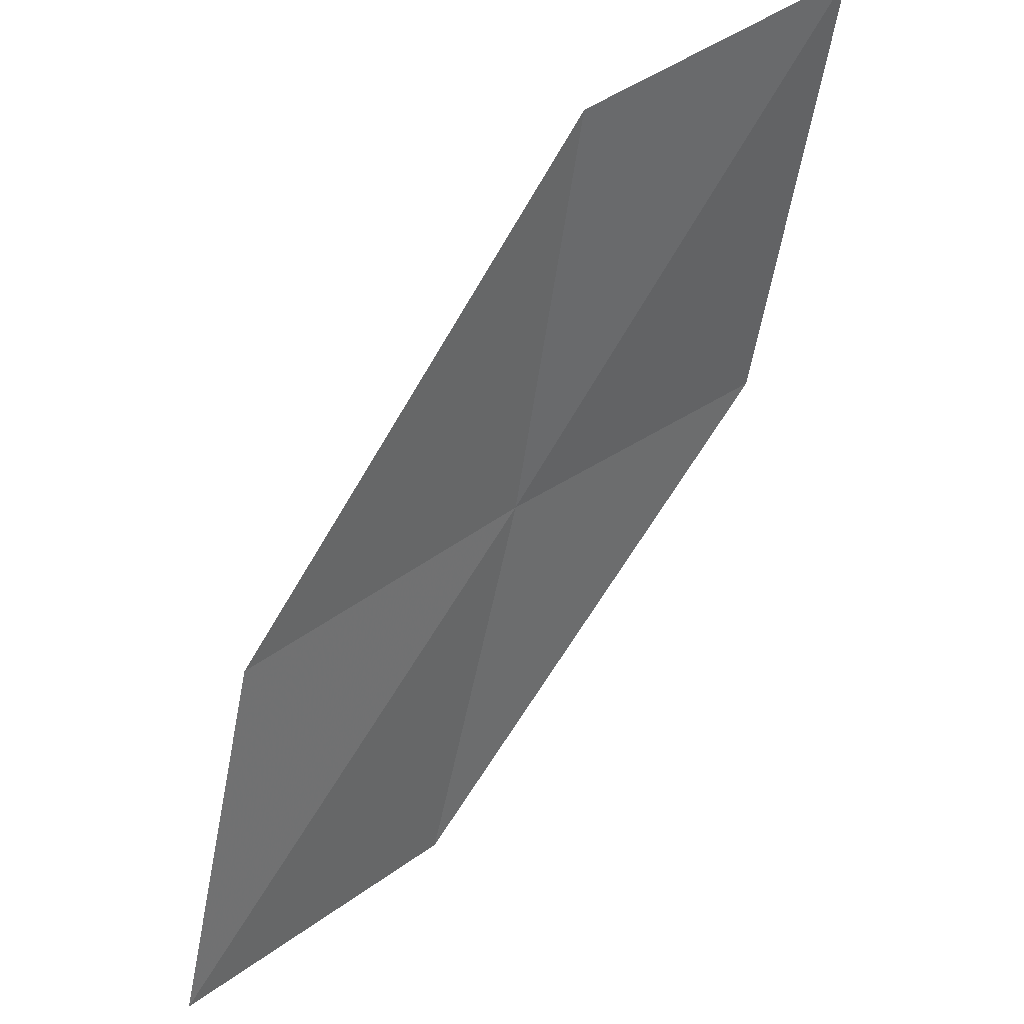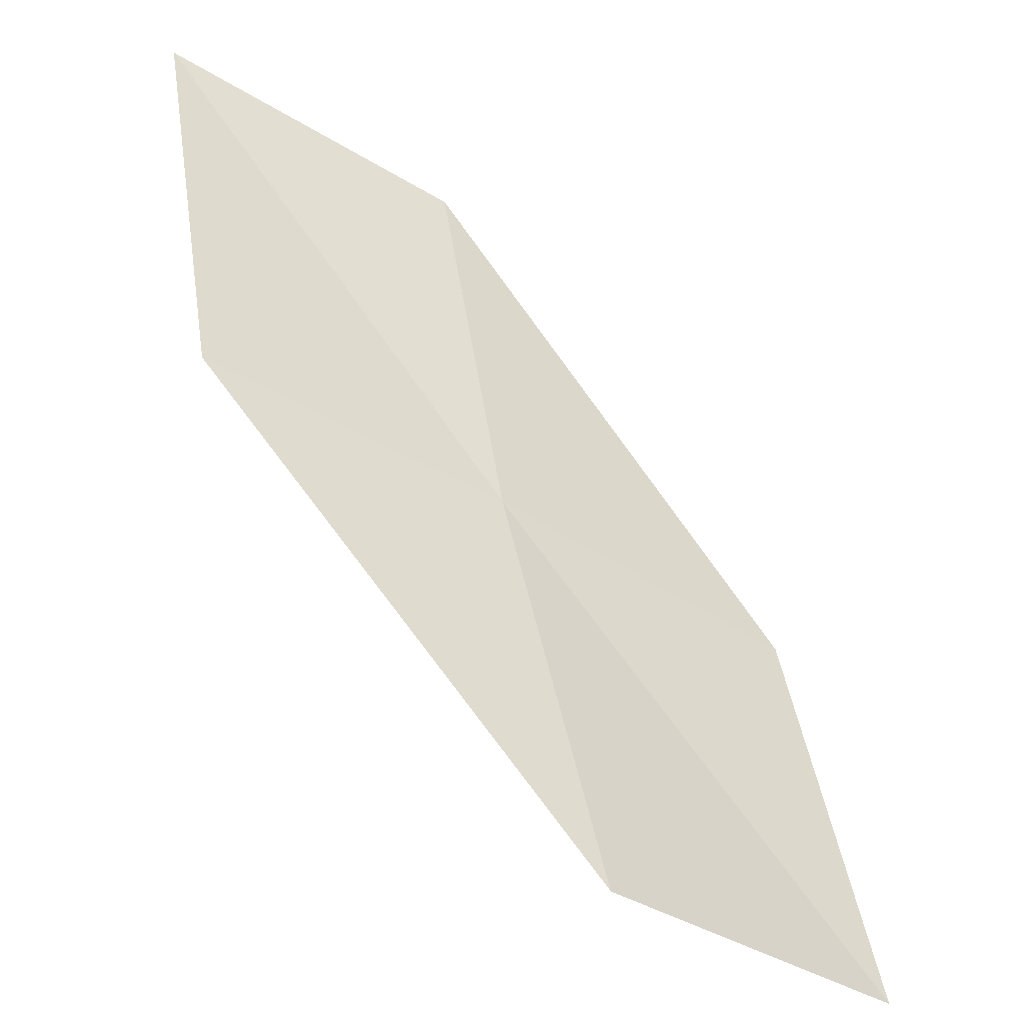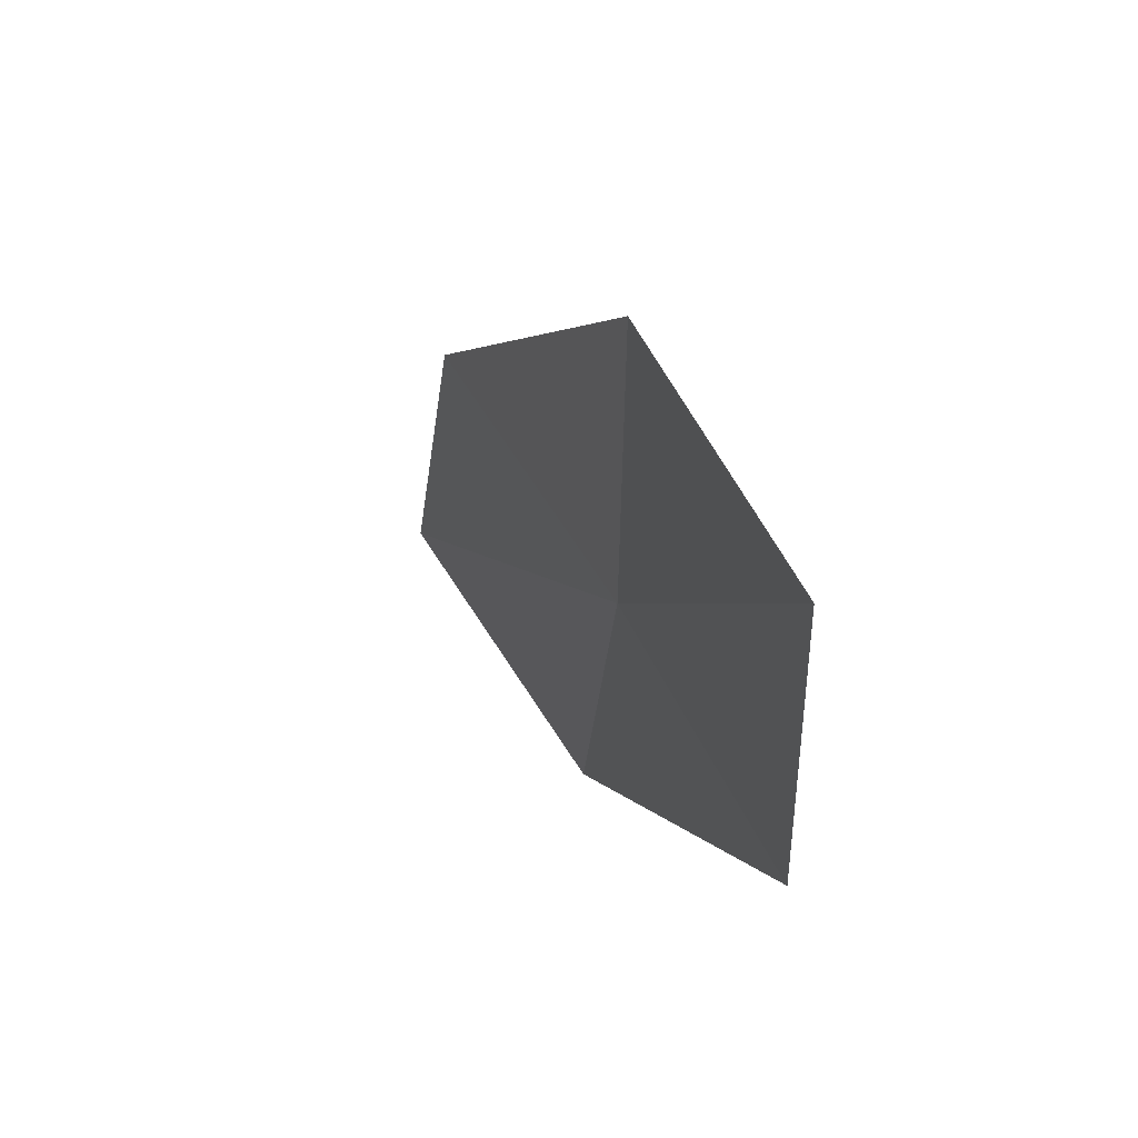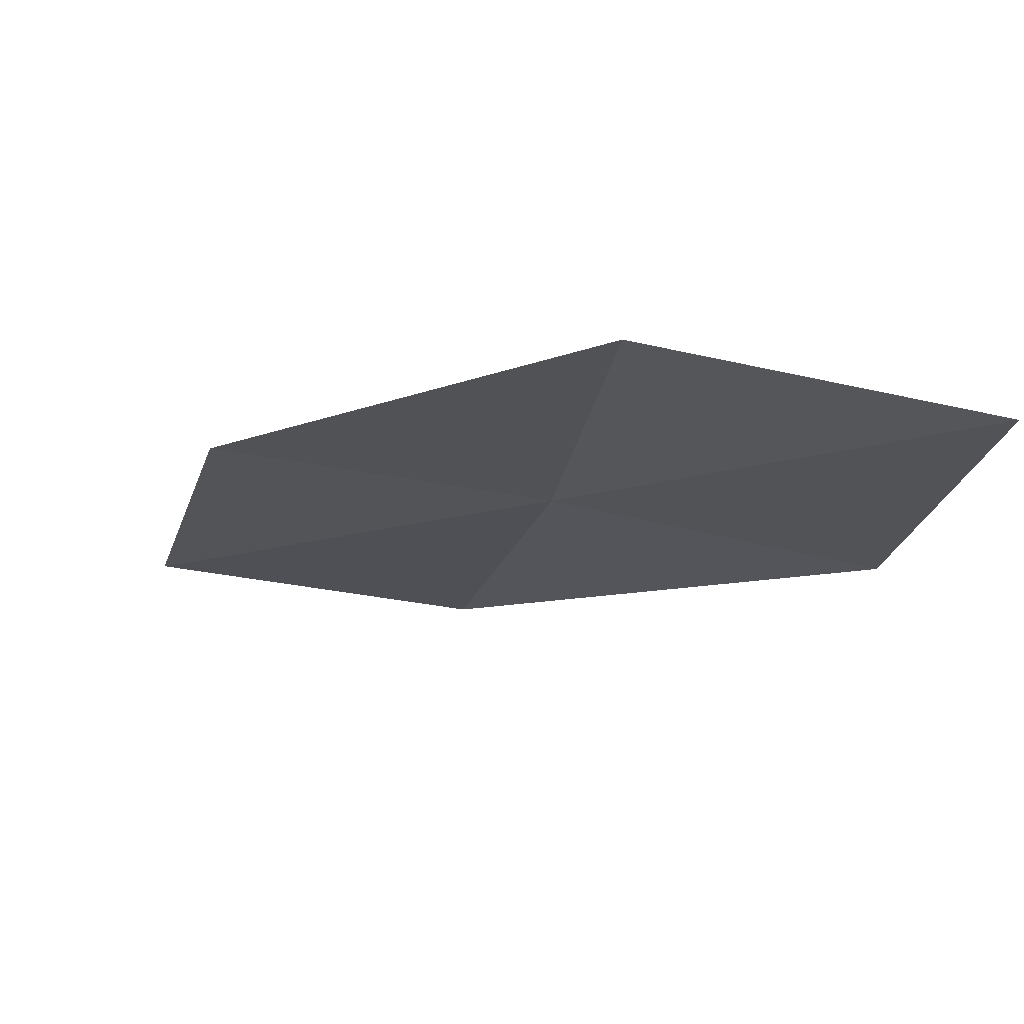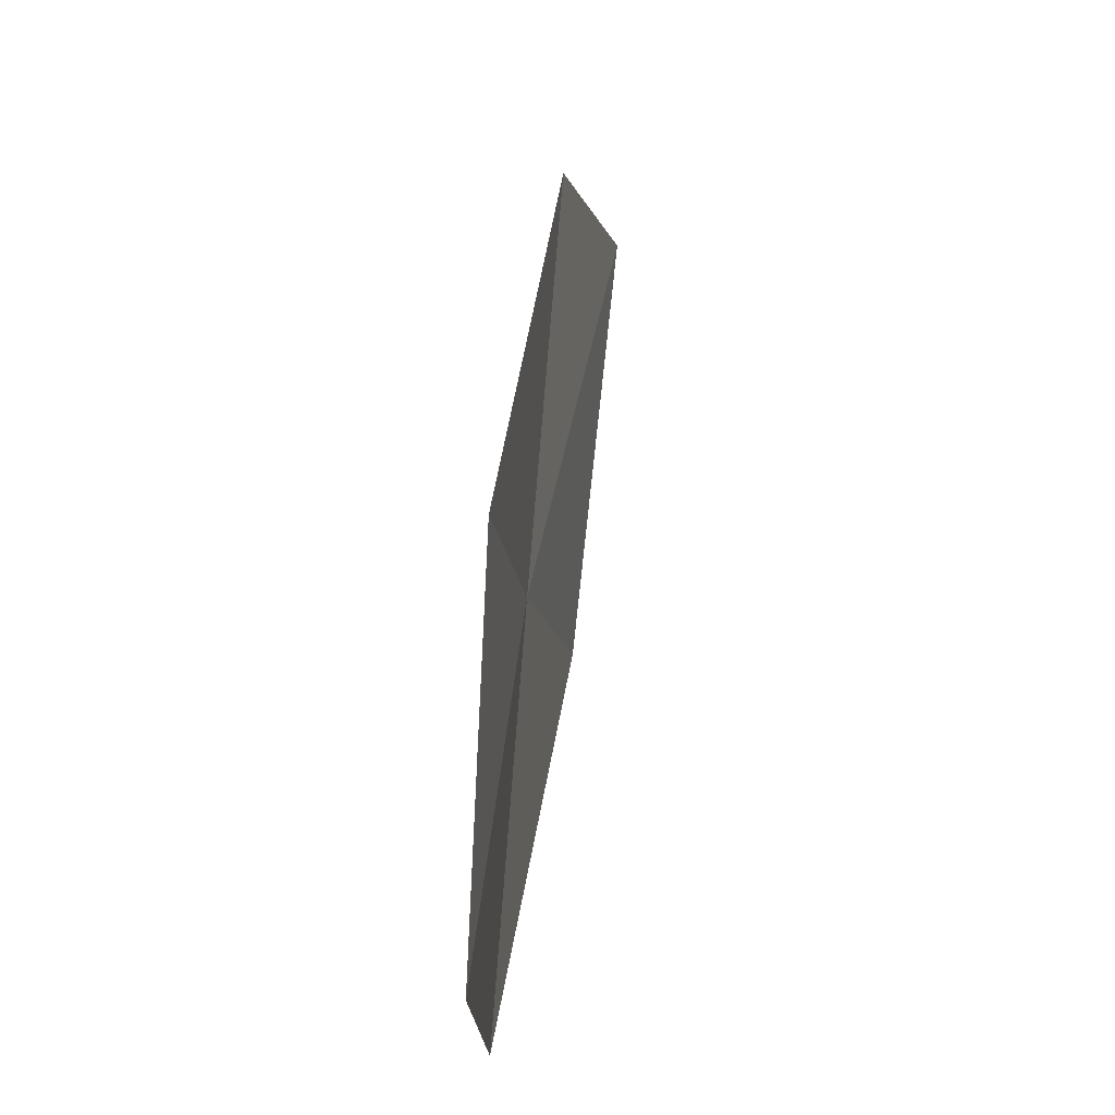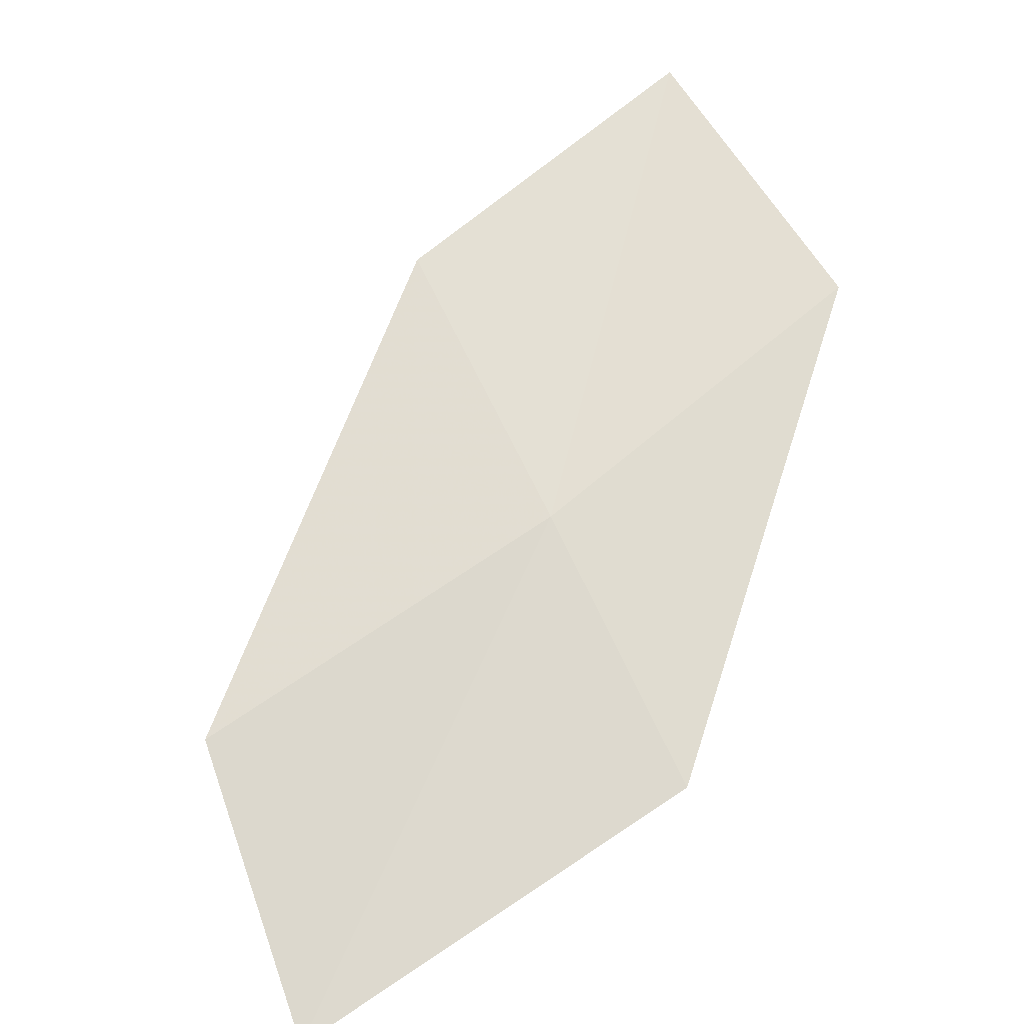
<metadata>
{"format":"obj","ext":"obj","renderer":"f3d","projection":"perspective","resolution":1024,"background":"white","views":[{"elev":36.5,"azim":131.6,"up":"+Y"},{"elev":-42.9,"azim":-41.5,"up":"+Y"},{"elev":51.4,"azim":-122.0,"up":"+Y"},{"elev":67.3,"azim":-174.2,"up":"+Y"},{"elev":-12.9,"azim":90.0,"up":"+Y"},{"elev":62.3,"azim":-116.8,"up":"+Z"}]}
</metadata>
<code>
v -18.69 0.4776 17.85
v -18.94 2.398 17.7
v -20.36 2.576 17.43
v -20.13 0.5133 17.65
v -17.14 0.4392 17.96
v -18.25 -1.369 17.98
v -16.7 -1.252 18.01
f 1 3 2
f 1 4 3
f 1 2 5
f 1 6 4
f 1 5 7
f 1 7 6

</code>
